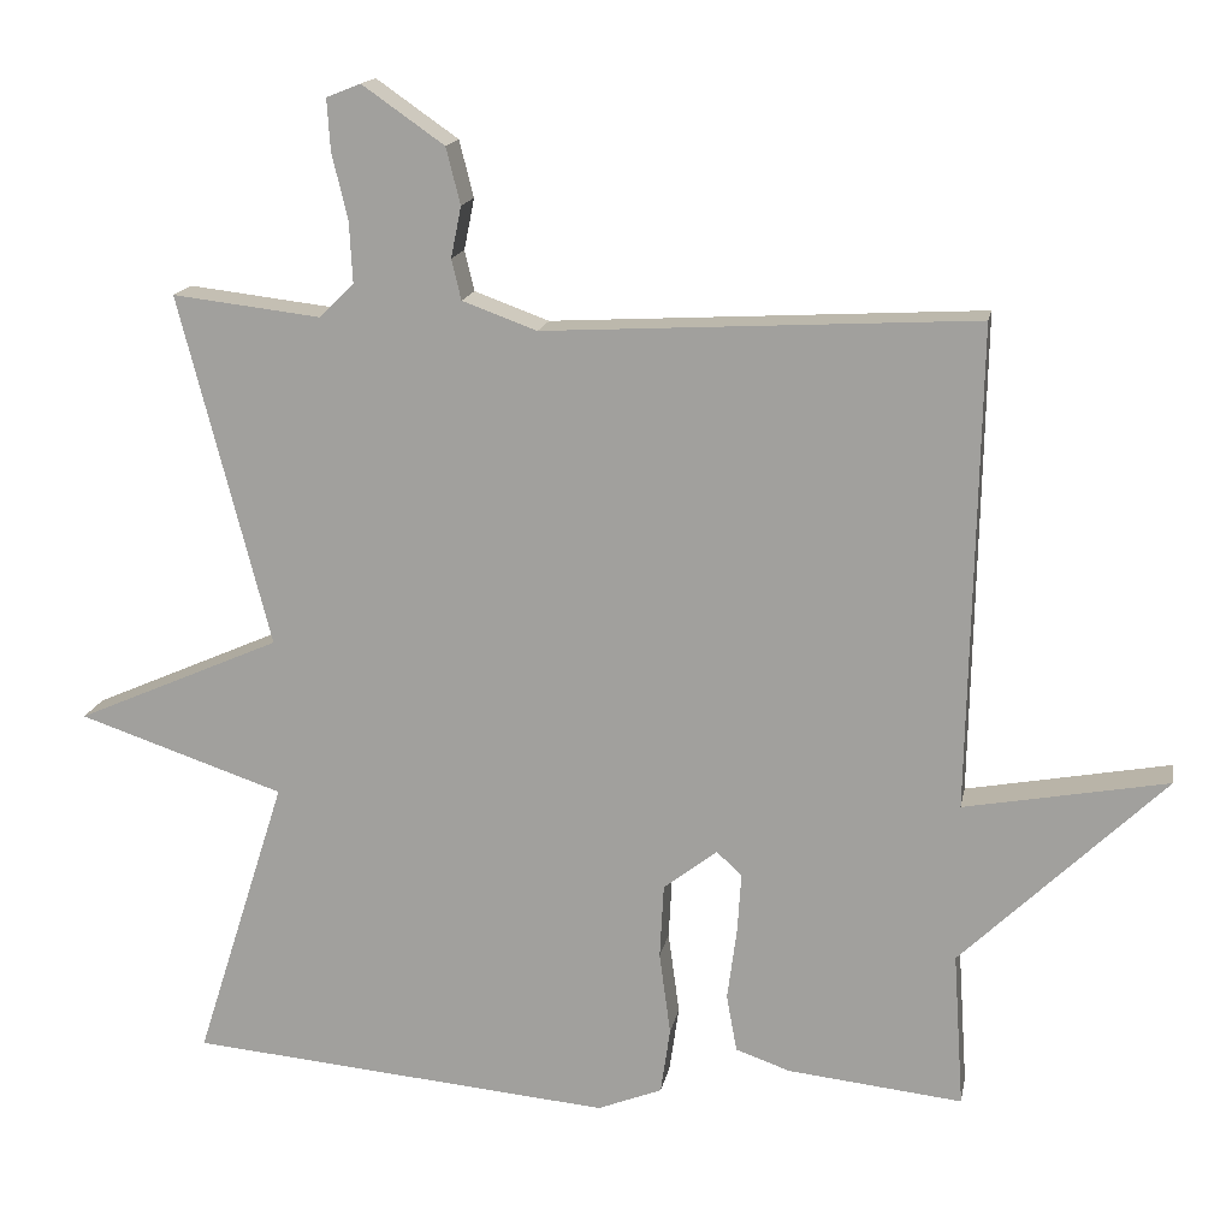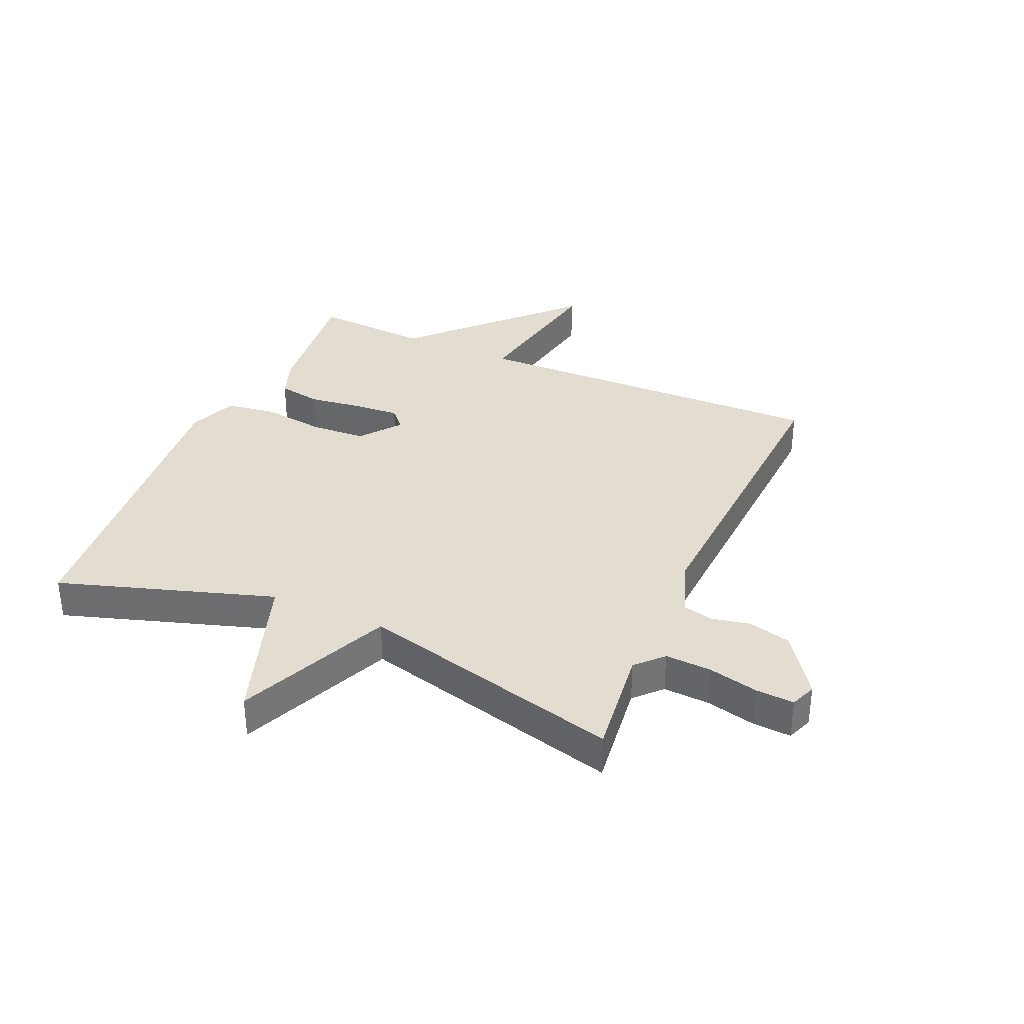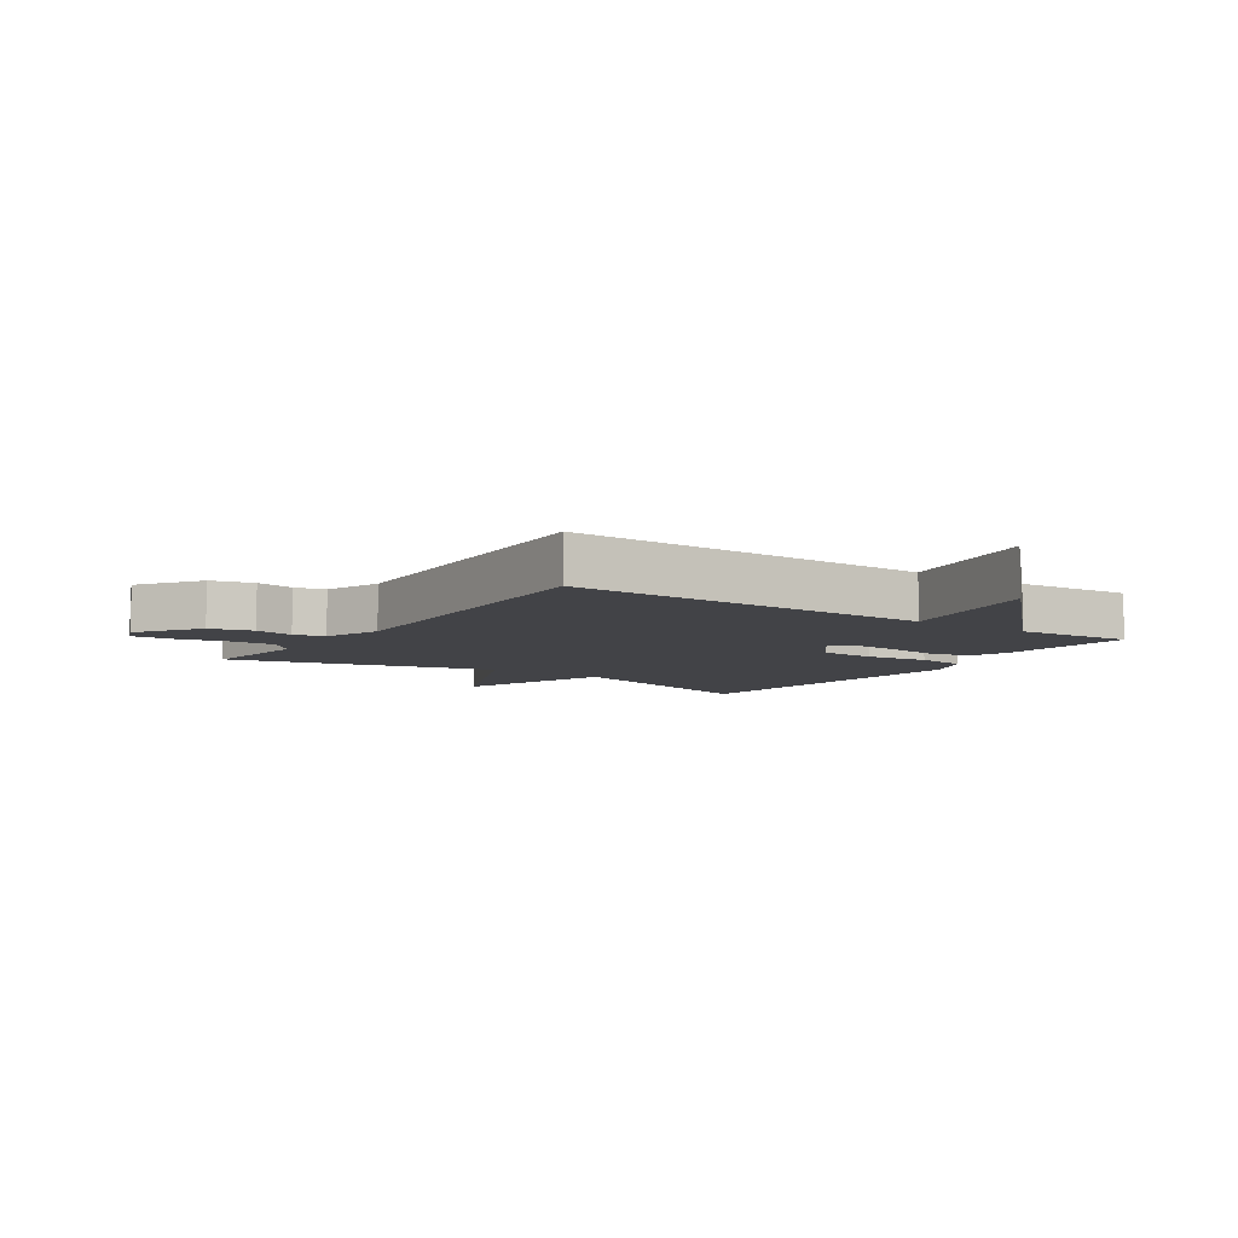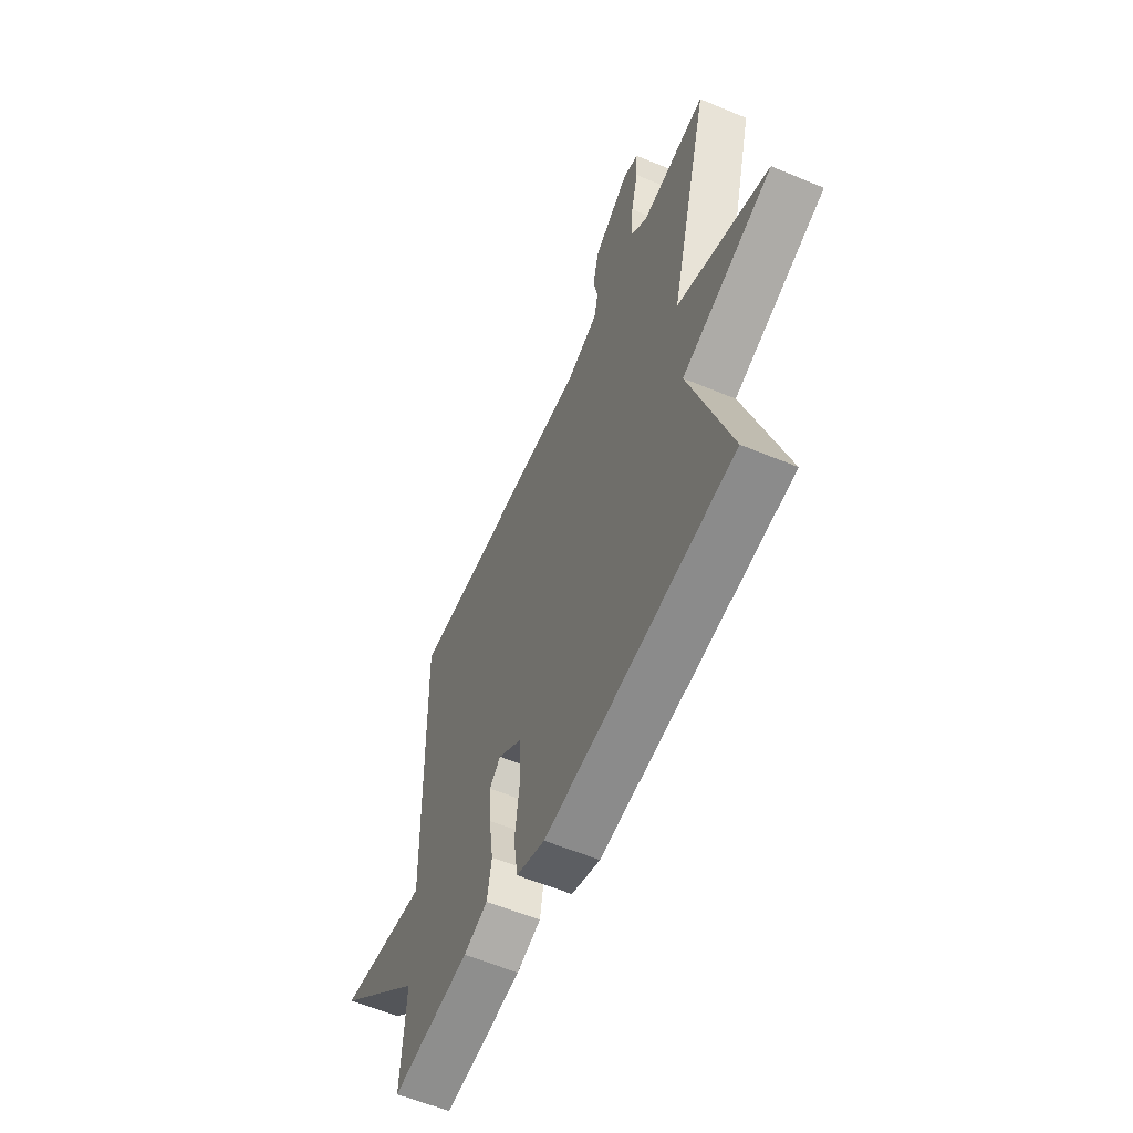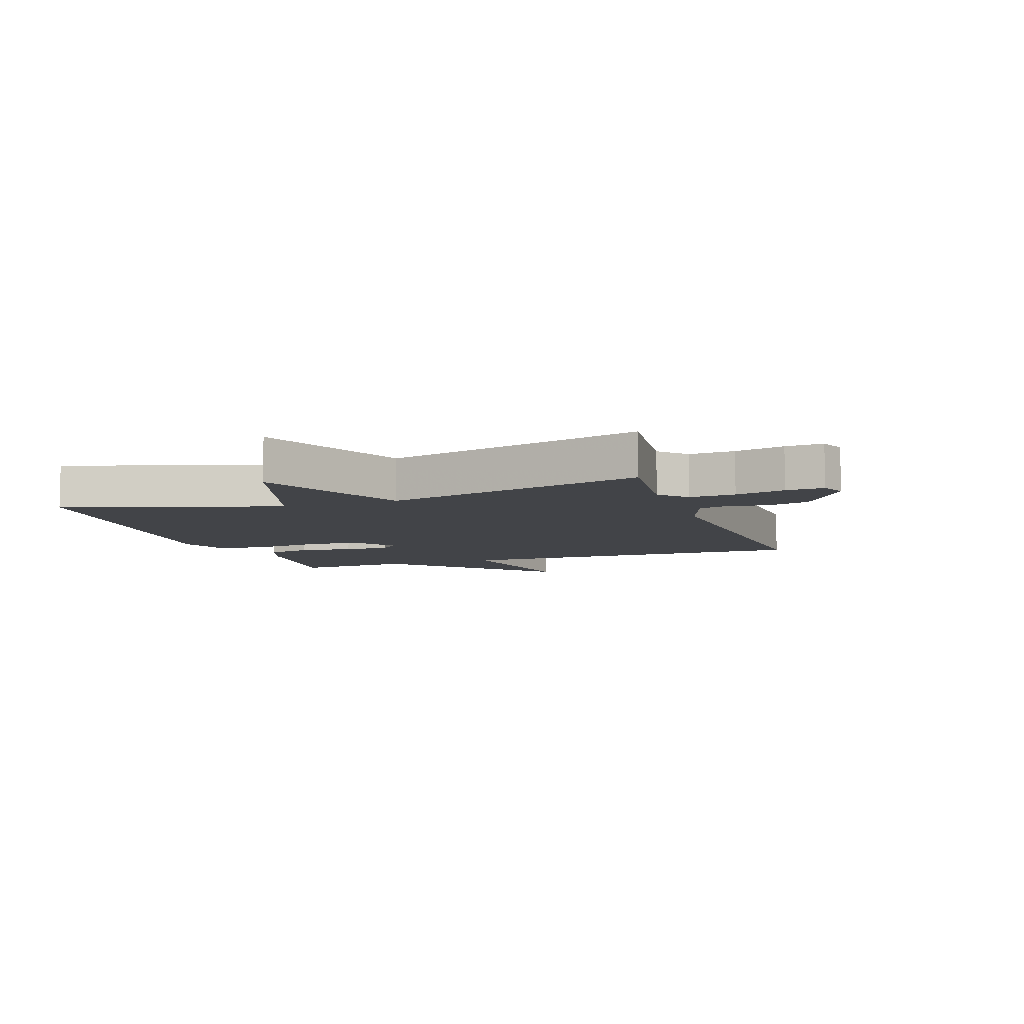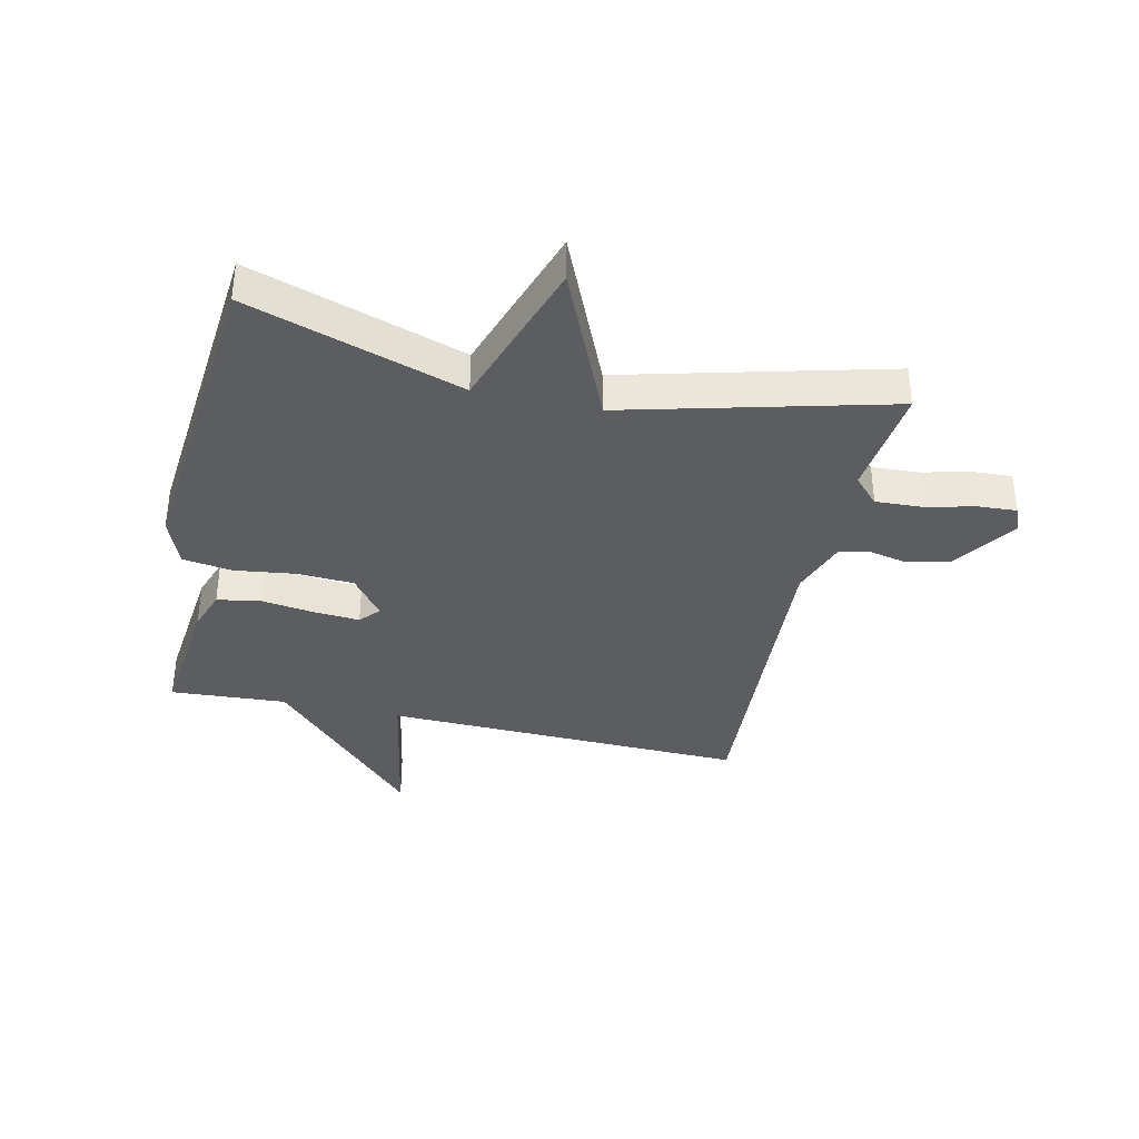
<metadata>
{"format":"obj","ext":"obj","renderer":"f3d","projection":"perspective","resolution":1024,"background":"white","views":[{"elev":15.8,"azim":10.4,"up":"+Z"},{"elev":35.1,"azim":-66.4,"up":"+Y"},{"elev":-7.4,"azim":55.7,"up":"+Y"},{"elev":-58.9,"azim":-113.3,"up":"+Z"},{"elev":-7.7,"azim":-70.7,"up":"+Y"},{"elev":-37.2,"azim":-102.7,"up":"+Y"}]}
</metadata>
<code>
v -0.5 0.07 0.5
v -0.314 0.07 0.478
v -0.27 0.07 0.52
v -0.274 0.07 0.597
v -0.294 0.07 0.681
v -0.298 0.07 0.745
v -0.255 0.07 0.762
v -0.152 0.07 0.69
v -0.134 0.07 0.619
v -0.147 0.07 0.555
v -0.135 0.07 0.504
v -0.041 0.07 0.47
v 0.5 0.07 0.5
v 0.487 0.07 -0.106
v 0.742 0.07 -0.059
v 0.487 0.07 -0.306
v 0.5 0.07 -0.5
v 0.28 0.07 -0.476
v 0.212 0.07 -0.452
v 0.199 0.07 -0.38
v 0.211 0.07 -0.29
v 0.216 0.07 -0.214
v 0.184 0.07 -0.185
v 0.117 0.07 -0.237
v 0.112 0.07 -0.33
v 0.126 0.07 -0.434
v 0.114 0.07 -0.517
v 0.033 0.07 -0.549
v -0.5 0.07 -0.5
v -0.386 0.07 -0.141
v -0.644 0.07 -0.054
v -0.386 0.07 0.059
v -0.5 0 0.5
v -0.314 0 0.478
v -0.27 0 0.52
v -0.274 0 0.597
v -0.294 0 0.681
v -0.298 0 0.745
v -0.255 0 0.762
v -0.152 0 0.69
v -0.134 0 0.619
v -0.147 0 0.555
v -0.135 0 0.504
v -0.041 0 0.47
v 0.5 0 0.5
v 0.487 0 -0.106
v 0.742 0 -0.059
v 0.487 0 -0.306
v 0.5 0 -0.5
v 0.28 0 -0.476
v 0.212 0 -0.452
v 0.199 0 -0.38
v 0.211 0 -0.29
v 0.216 0 -0.214
v 0.184 0 -0.185
v 0.117 0 -0.237
v 0.112 0 -0.33
v 0.126 0 -0.434
v 0.114 0 -0.517
v 0.033 0 -0.549
v -0.5 0 -0.5
v -0.386 0 -0.141
v -0.644 0 -0.054
v -0.386 0 0.059
f 30 31 32
f 28 29 30
f 27 28 30
f 26 27 30
f 25 26 30
f 24 25 30 32
f 32 1 2
f 24 32 2
f 23 24 2
f 19 20 21
f 18 19 21
f 17 18 21
f 16 17 21
f 16 21 22
f 15 16 22
f 14 15 22
f 14 22 23
f 13 14 23
f 12 13 23
f 8 9 10
f 7 8 10
f 6 7 10
f 5 6 10
f 4 5 10
f 3 4 10 11
f 11 12 23
f 3 11 23
f 2 3 23
f 64 63 62
f 62 61 60
f 62 60 59
f 62 59 58
f 62 58 57
f 64 62 57 56
f 34 33 64
f 34 64 56
f 34 56 55
f 53 52 51
f 53 51 50
f 53 50 49
f 53 49 48
f 54 53 48
f 54 48 47
f 54 47 46
f 55 54 46
f 55 46 45
f 55 45 44
f 42 41 40
f 42 40 39
f 42 39 38
f 42 38 37
f 42 37 36
f 43 42 36 35
f 55 44 43
f 55 43 35
f 55 35 34
f 1 33 34 2
f 2 34 35 3
f 3 35 36 4
f 4 36 37 5
f 5 37 38 6
f 6 38 39 7
f 7 39 40 8
f 8 40 41 9
f 9 41 42 10
f 10 42 43 11
f 11 43 44 12
f 12 44 45 13
f 13 45 46 14
f 14 46 47 15
f 15 47 48 16
f 16 48 49 17
f 17 49 50 18
f 18 50 51 19
f 19 51 52 20
f 20 52 53 21
f 21 53 54 22
f 22 54 55 23
f 23 55 56 24
f 24 56 57 25
f 25 57 58 26
f 26 58 59 27
f 27 59 60 28
f 28 60 61 29
f 29 61 62 30
f 30 62 63 31
f 31 63 64 32
f 32 64 33 1

</code>
